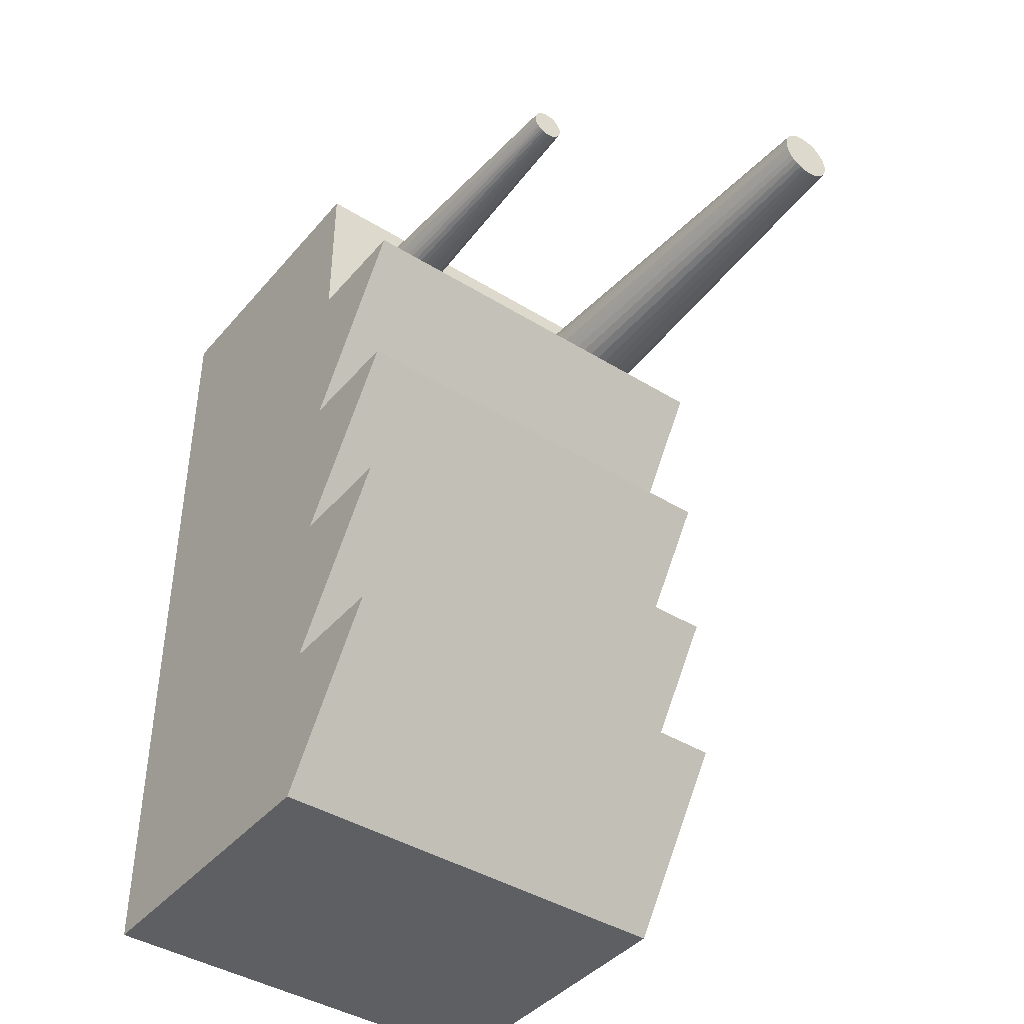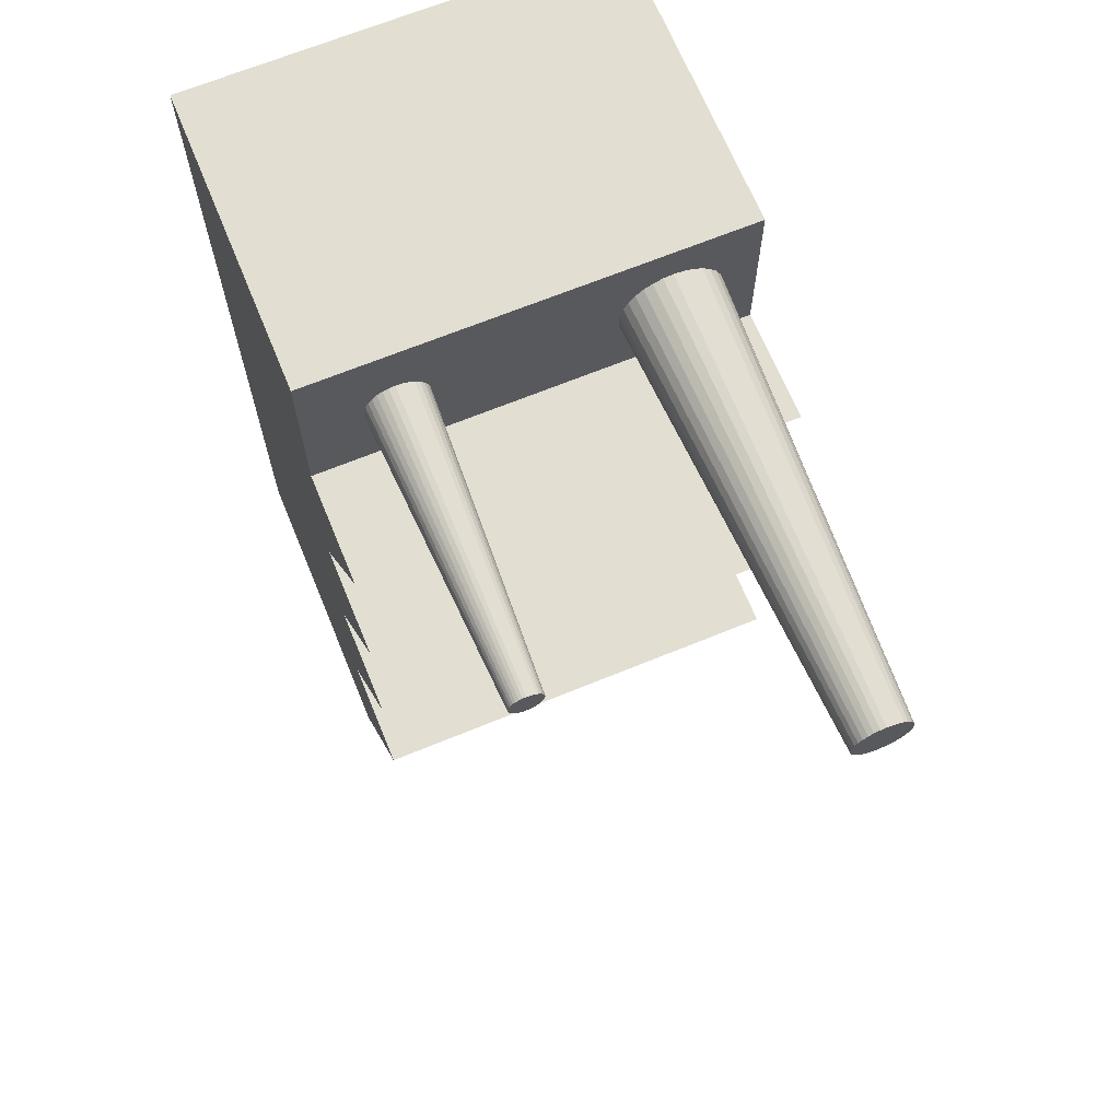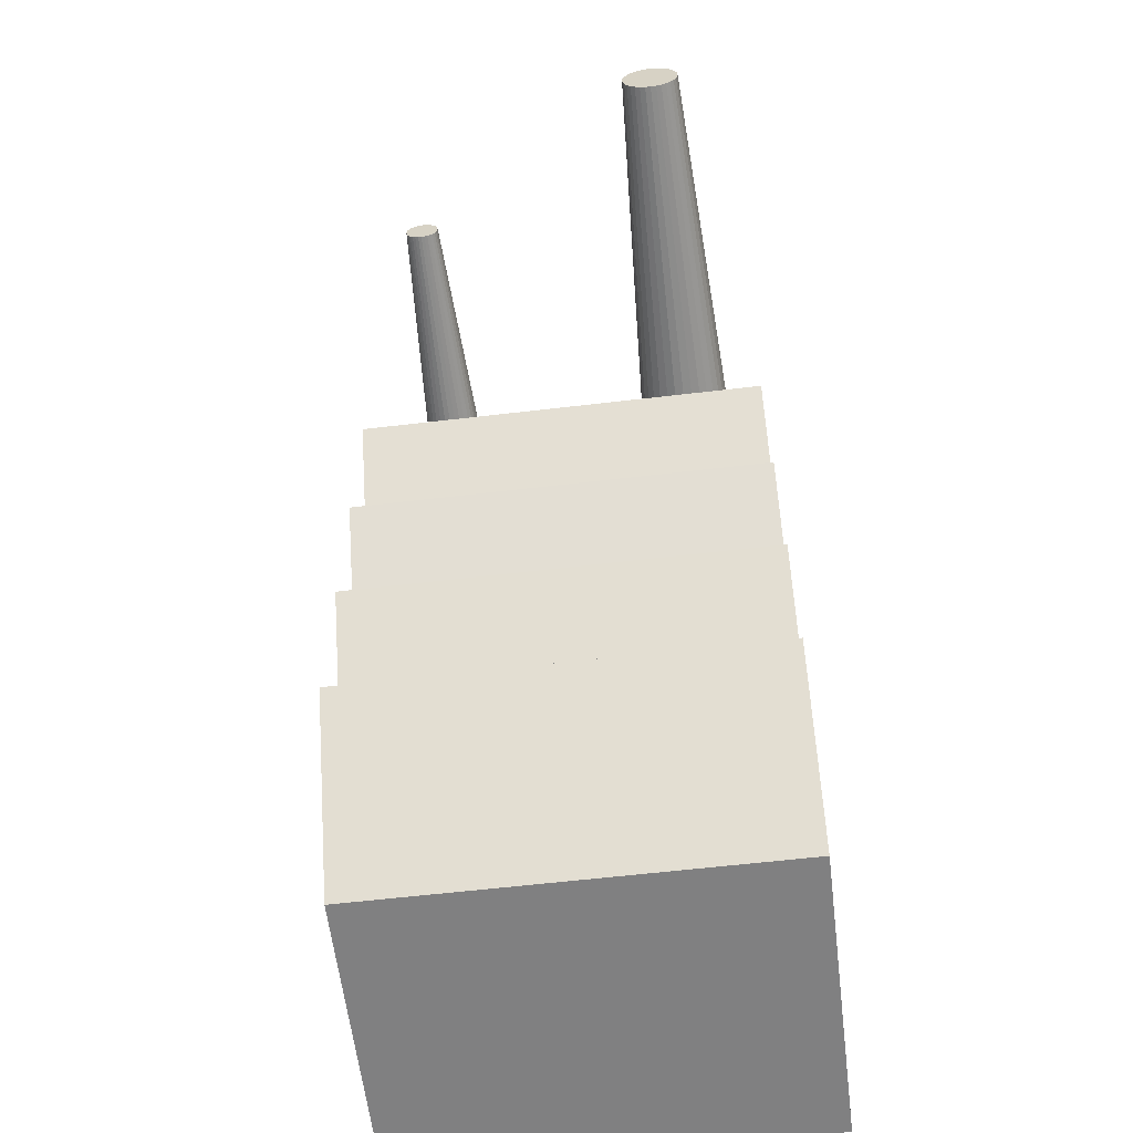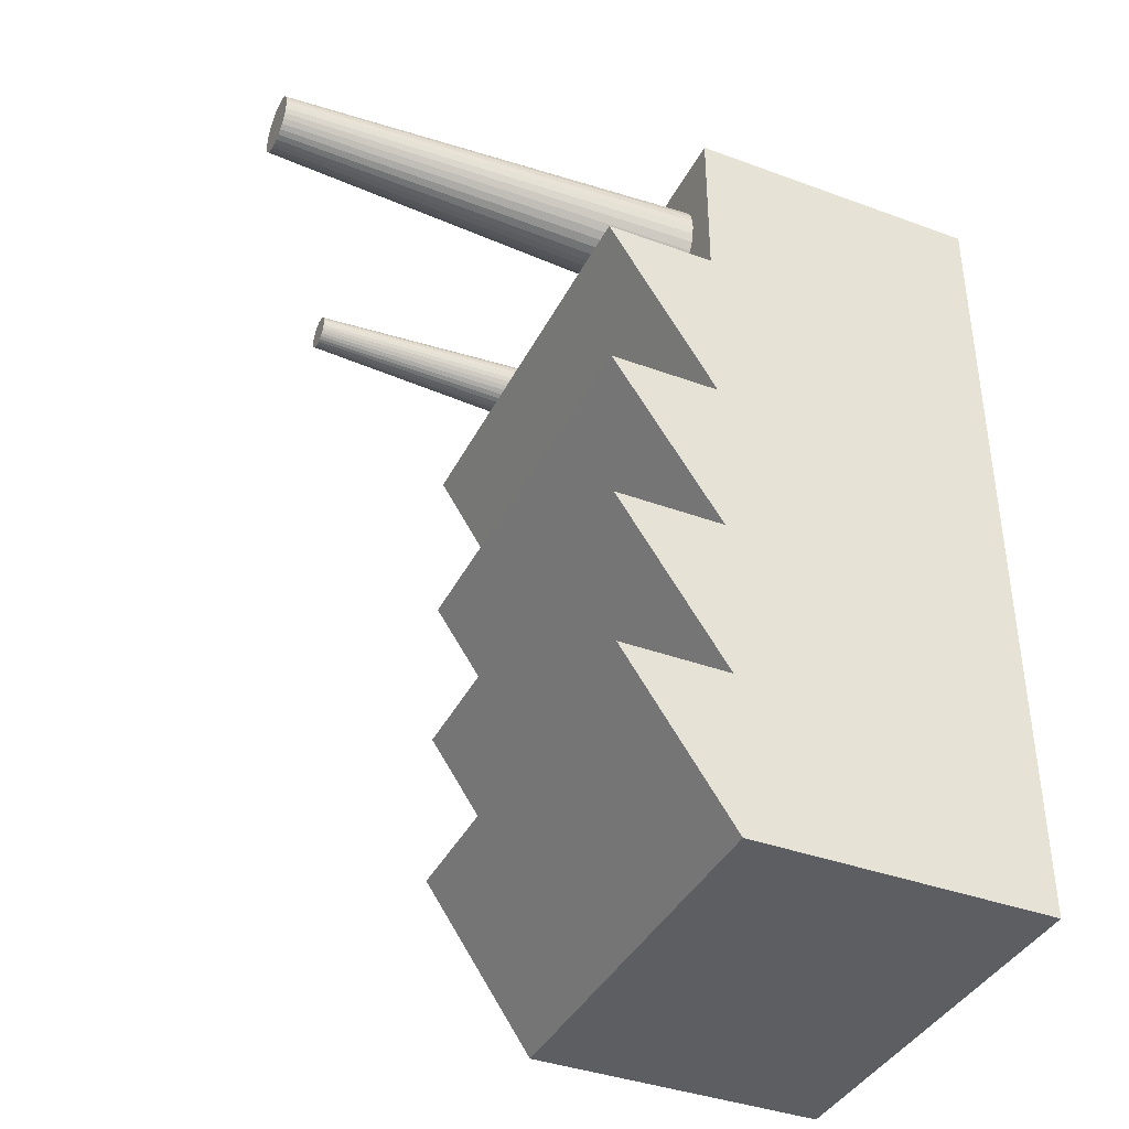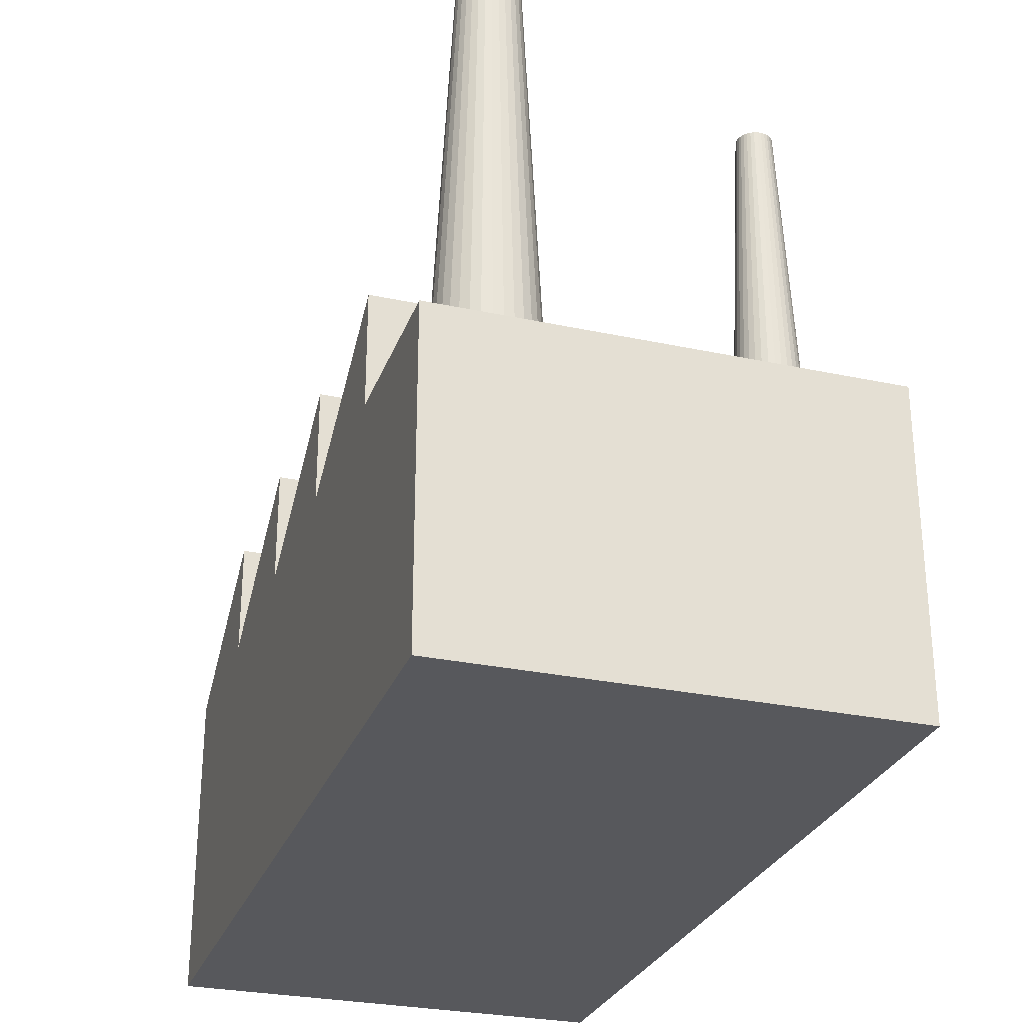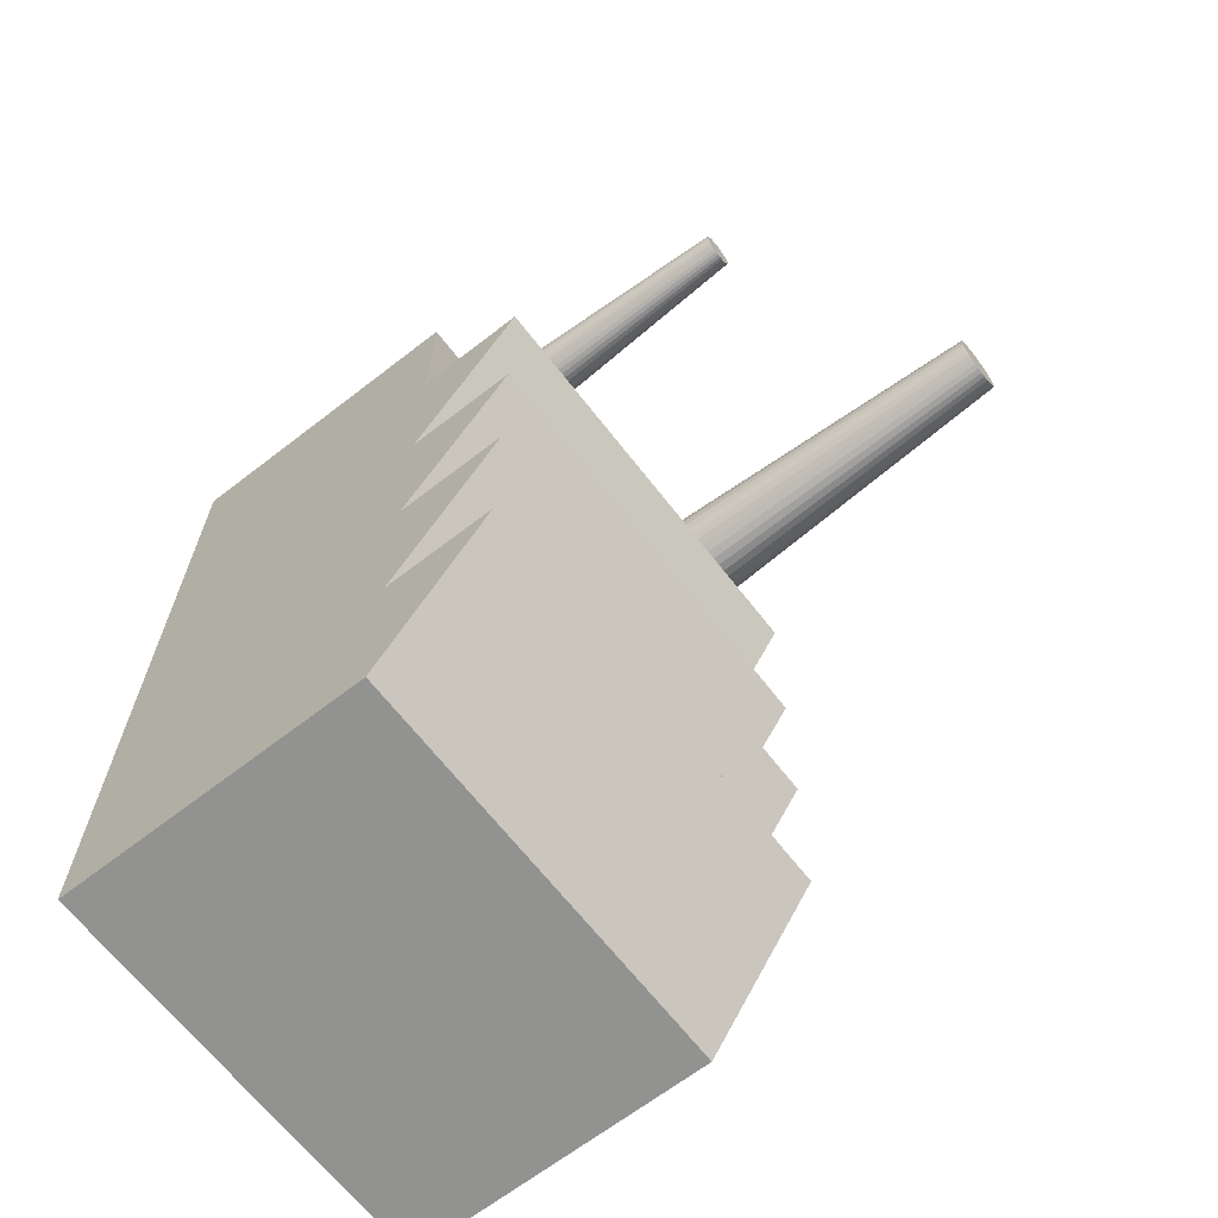
<metadata>
{"format":"obj","ext":"obj","renderer":"f3d","projection":"perspective","resolution":1024,"background":"white","views":[{"elev":-41.7,"azim":143.3,"up":"+Z"},{"elev":67.7,"azim":157.7,"up":"+Z"},{"elev":-60.2,"azim":-173.1,"up":"+Z"},{"elev":-38.9,"azim":-114.7,"up":"+Z"},{"elev":-28.4,"azim":-17.9,"up":"+Y"},{"elev":-66.3,"azim":127.8,"up":"+Z"}]}
</metadata>
<code>
o Cube
v 1 -1 -1.978
v 1 -1 1.978
v -1 -1 1.978
v -1 -1 -1.978
v 1 0.4486 -1.978
v 1 0.4486 1.978
v -1 0.4486 1.978
v -1 0.4486 -1.978
v 1 -1 -1.187
v 1 -1 -0.3957
v 1 -1 0.3957
v 1 -1 1.187
v -1 -1 1.187
v -1 -1 0.3632
v -1 -1 -0.4192
v -1 -1 -1.2
v 1 0.4486 -1.2
v 1 0.4486 -0.4192
v 1 0.4486 0.3632
v 1 0.4486 1.187
v -1 0.4486 1.187
v -1 0.4486 0.3632
v -1 0.4486 -0.4192
v -1 0.4486 -1.2
v -0.5009 2.481 1.494
v -0.3751 -0.6047 1.41
v -0.5176 2.481 1.473
v -0.5567 -0.6047 1.288
v 1 0.974 1.187
v -1 0.974 1.187
v -0.5611 2.481 1.444
v -0.5379 2.481 1.457
v -0.5863 2.481 1.437
v -0.5032 -0.6047 1.305
v 1 0.974 0.3632
v -1 0.974 0.3632
v -0.4539 -0.6047 1.331
v 1 0.974 -0.4192
v -1 0.974 -0.4192
v -0.6124 2.481 1.434
v -0.4106 -0.6047 1.366
v -0.6124 -0.6047 1.283
v -1 0.974 -1.2
v 1 0.974 -1.2
v -0.3487 -0.6047 1.459
v -0.4885 2.481 1.517
v -0.3325 -0.6047 1.513
v -0.4809 2.481 1.542
v -0.327 -0.6047 1.568
v -0.4783 2.481 1.568
v -0.3325 -0.6047 1.624
v -0.4809 2.481 1.594
v -0.3487 -0.6047 1.677
v -0.4885 2.481 1.62
v -0.3751 -0.6047 1.727
v -0.5009 2.481 1.643
v -0.4106 -0.6047 1.77
v -0.5176 2.481 1.663
v -0.4539 -0.6047 1.806
v -0.5379 2.481 1.68
v -0.5032 -0.6047 1.832
v -0.5611 2.481 1.692
v -0.5567 -0.6047 1.848
v -0.5863 2.481 1.7
v -0.6124 -0.6047 1.854
v -0.6124 2.481 1.702
v -0.6681 -0.6047 1.848
v -0.6386 2.481 1.7
v -0.7216 -0.6047 1.832
v -0.6637 2.481 1.692
v -0.771 -0.6047 1.806
v -0.6869 2.481 1.68
v -0.8142 -0.6047 1.77
v -0.7073 2.481 1.663
v -0.8497 -0.6047 1.727
v -0.7239 2.481 1.643
v -0.8761 -0.6047 1.677
v -0.7363 2.481 1.62
v -0.8923 -0.6047 1.624
v -0.744 2.481 1.594
v -0.8978 -0.6047 1.568
v -0.7465 2.481 1.568
v -0.8923 -0.6047 1.513
v -0.744 2.481 1.542
v -0.8761 -0.6047 1.459
v -0.7363 2.481 1.517
v -0.8497 -0.6047 1.41
v -0.7239 2.481 1.494
v -0.8142 -0.6047 1.366
v -0.7073 2.481 1.473
v -0.771 -0.6047 1.331
v -0.6869 2.481 1.457
v -0.7216 -0.6047 1.305
v -0.6637 2.481 1.444
v -0.6681 -0.6047 1.288
v -0.6386 2.481 1.437
v 0.6534 1.837 1.525
v 0.7267 0.03887 1.476
v 0.6436 1.837 1.513
v 0.6208 0.03887 1.405
v 0.6183 1.837 1.496
v 0.6318 1.837 1.503
v 0.6036 1.837 1.492
v 0.652 0.03887 1.415
v 0.6808 0.03887 1.43
v 0.5884 1.837 1.49
v 0.706 0.03887 1.451
v 0.5884 0.03887 1.402
v 0.742 0.03887 1.505
v 0.6606 1.837 1.538
v 0.7515 0.03887 1.536
v 0.665 1.837 1.553
v 0.7547 0.03887 1.568
v 0.6665 1.837 1.568
v 0.7515 0.03887 1.601
v 0.665 1.837 1.583
v 0.742 0.03887 1.632
v 0.6606 1.837 1.598
v 0.7267 0.03887 1.661
v 0.6534 1.837 1.612
v 0.706 0.03887 1.686
v 0.6436 1.837 1.624
v 0.6808 0.03887 1.707
v 0.6318 1.837 1.633
v 0.652 0.03887 1.722
v 0.6183 1.837 1.64
v 0.6208 0.03887 1.731
v 0.6036 1.837 1.645
v 0.5884 0.03887 1.735
v 0.5884 1.837 1.646
v 0.5559 0.03887 1.731
v 0.5731 1.837 1.645
v 0.5247 0.03887 1.722
v 0.5584 1.837 1.64
v 0.4959 0.03887 1.707
v 0.5449 1.837 1.633
v 0.4707 0.03887 1.686
v 0.5331 1.837 1.624
v 0.4501 0.03887 1.661
v 0.5234 1.837 1.612
v 0.4347 0.03887 1.632
v 0.5161 1.837 1.598
v 0.4252 0.03887 1.601
v 0.5117 1.837 1.583
v 0.422 0.03887 1.568
v 0.5102 1.837 1.568
v 0.4252 0.03887 1.536
v 0.5117 1.837 1.553
v 0.4347 0.03887 1.505
v 0.5161 1.837 1.538
v 0.4501 0.03887 1.476
v 0.5234 1.837 1.525
v 0.4707 0.03887 1.451
v 0.5331 1.837 1.513
v 0.496 0.03887 1.43
v 0.5449 1.837 1.503
v 0.5247 0.03887 1.415
v 0.5584 1.837 1.496
v 0.5559 0.03887 1.405
v 0.5731 1.837 1.492
f 12 2 3 13
f 20 21 7 6
f 12 20 6 2
f 2 6 7 3
f 16 24 8 4
f 5 1 4 8
f 3 7 21 13
f 13 21 22 14
f 14 22 23 15
f 15 23 24 16
f 28 33 31 34
f 11 19 20 12
f 21 20 29 30
f 22 21 30
f 37 32 27 41
f 18 17 38
f 42 40 33 28
f 11 12 13 14
f 44 43 24 17
f 38 39 23 18
f 35 36 22 19
f 19 22 30 29
f 19 18 35
f 20 19 29
f 17 5 44
f 23 22 36
f 24 23 39
f 18 23 36 35
f 10 11 14 15
f 10 18 19 11
f 34 31 32 37
f 17 24 39 38
f 9 10 15 16
f 9 17 18 10
f 5 8 43 44
f 1 9 16 4
f 8 24 43
f 1 5 17 9
f 41 27 25 26
f 26 25 46 45
f 45 46 48 47
f 47 48 50 49
f 49 50 52 51
f 51 52 54 53
f 53 54 56 55
f 55 56 58 57
f 57 58 60 59
f 59 60 62 61
f 61 62 64 63
f 63 64 66 65
f 65 66 68 67
f 67 68 70 69
f 69 70 72 71
f 71 72 74 73
f 73 74 76 75
f 75 76 78 77
f 77 78 80 79
f 79 80 82 81
f 81 82 84 83
f 83 84 86 85
f 85 86 88 87
f 87 88 90 89
f 89 90 92 91
f 91 92 94 93
f 33 40 96 94 92 90 88 86 84 82 80 78 76 74 72 70 68 66 64 62 60 58 56 54 52 50 48 46 25 27 32 31
f 93 94 96 95
f 95 96 40 42
f 28 34 37 41 26 45 47 49 51 53 55 57 59 61 63 65 67 69 71 73 75 77 79 81 83 85 87 89 91 93 95 42
f 100 103 101 104
f 105 102 99 107
f 108 106 103 100
f 104 101 102 105
f 107 99 97 98
f 98 97 110 109
f 109 110 112 111
f 111 112 114 113
f 113 114 116 115
f 115 116 118 117
f 117 118 120 119
f 119 120 122 121
f 121 122 124 123
f 123 124 126 125
f 125 126 128 127
f 127 128 130 129
f 129 130 132 131
f 131 132 134 133
f 133 134 136 135
f 135 136 138 137
f 137 138 140 139
f 139 140 142 141
f 141 142 144 143
f 143 144 146 145
f 145 146 148 147
f 147 148 150 149
f 149 150 152 151
f 151 152 154 153
f 153 154 156 155
f 155 156 158 157
f 103 106 160 158 156 154 152 150 148 146 144 142 140 138 136 134 132 130 128 126 124 122 120 118 116 114 112 110 97 99 102 101
f 157 158 160 159
f 159 160 106 108
f 100 104 105 107 98 109 111 113 115 117 119 121 123 125 127 129 131 133 135 137 139 141 143 145 147 149 151 153 155 157 159 108

</code>
